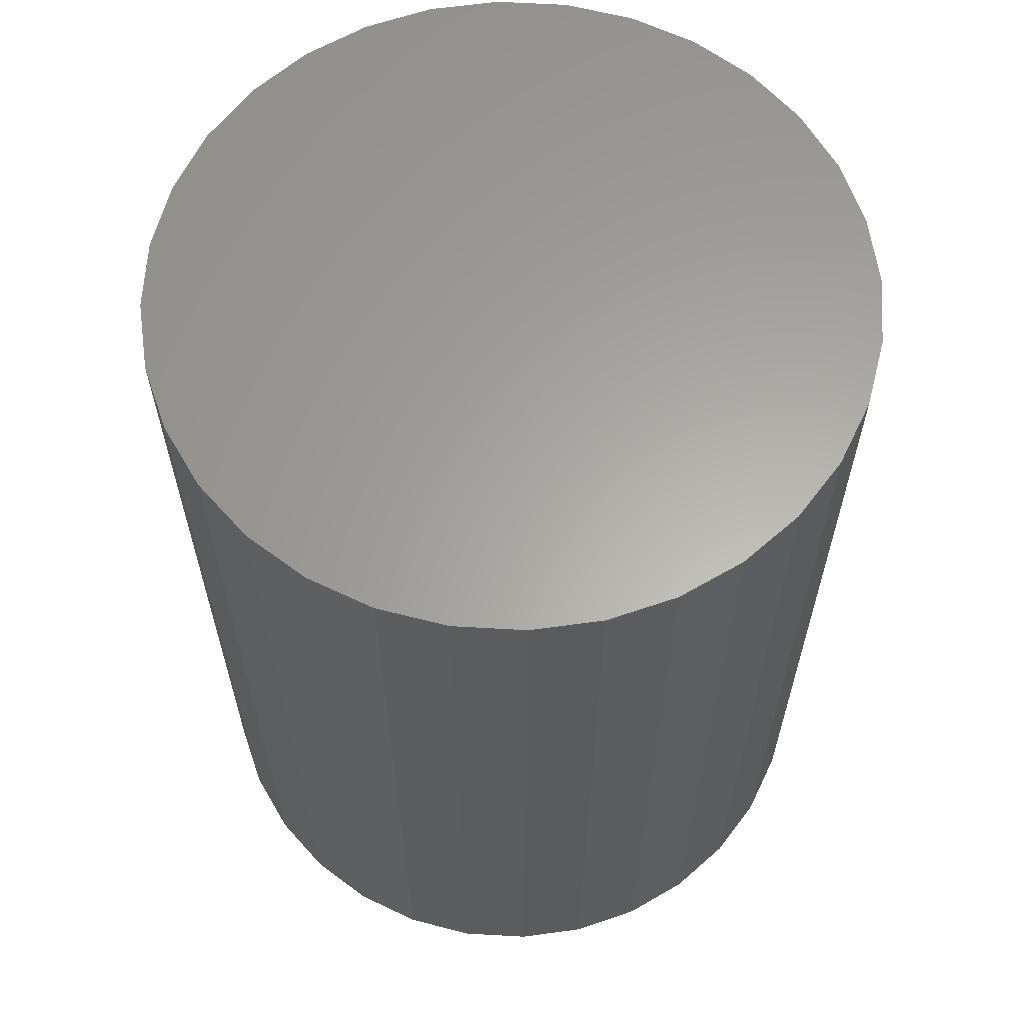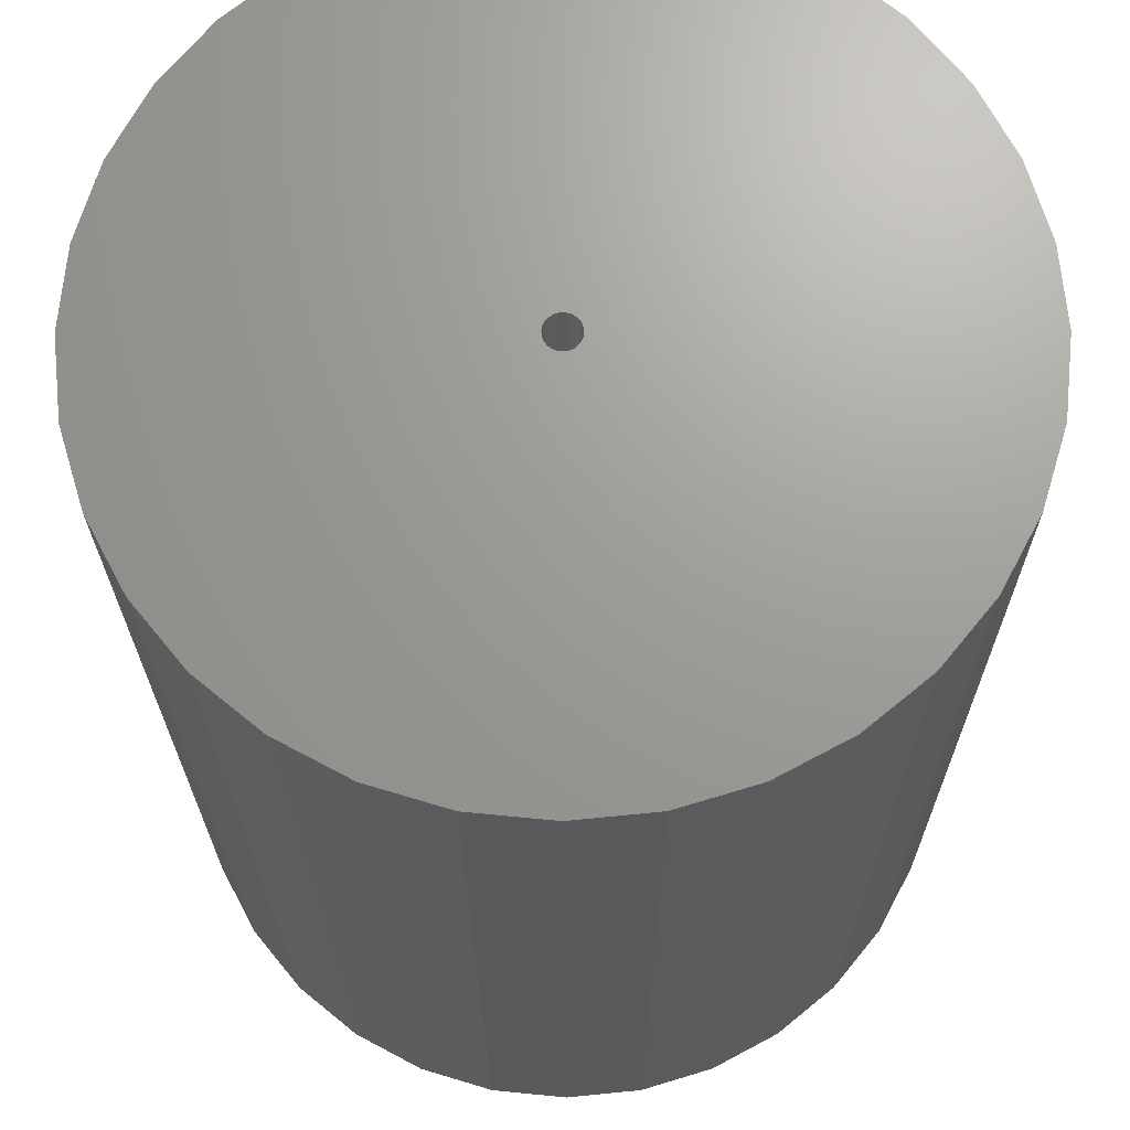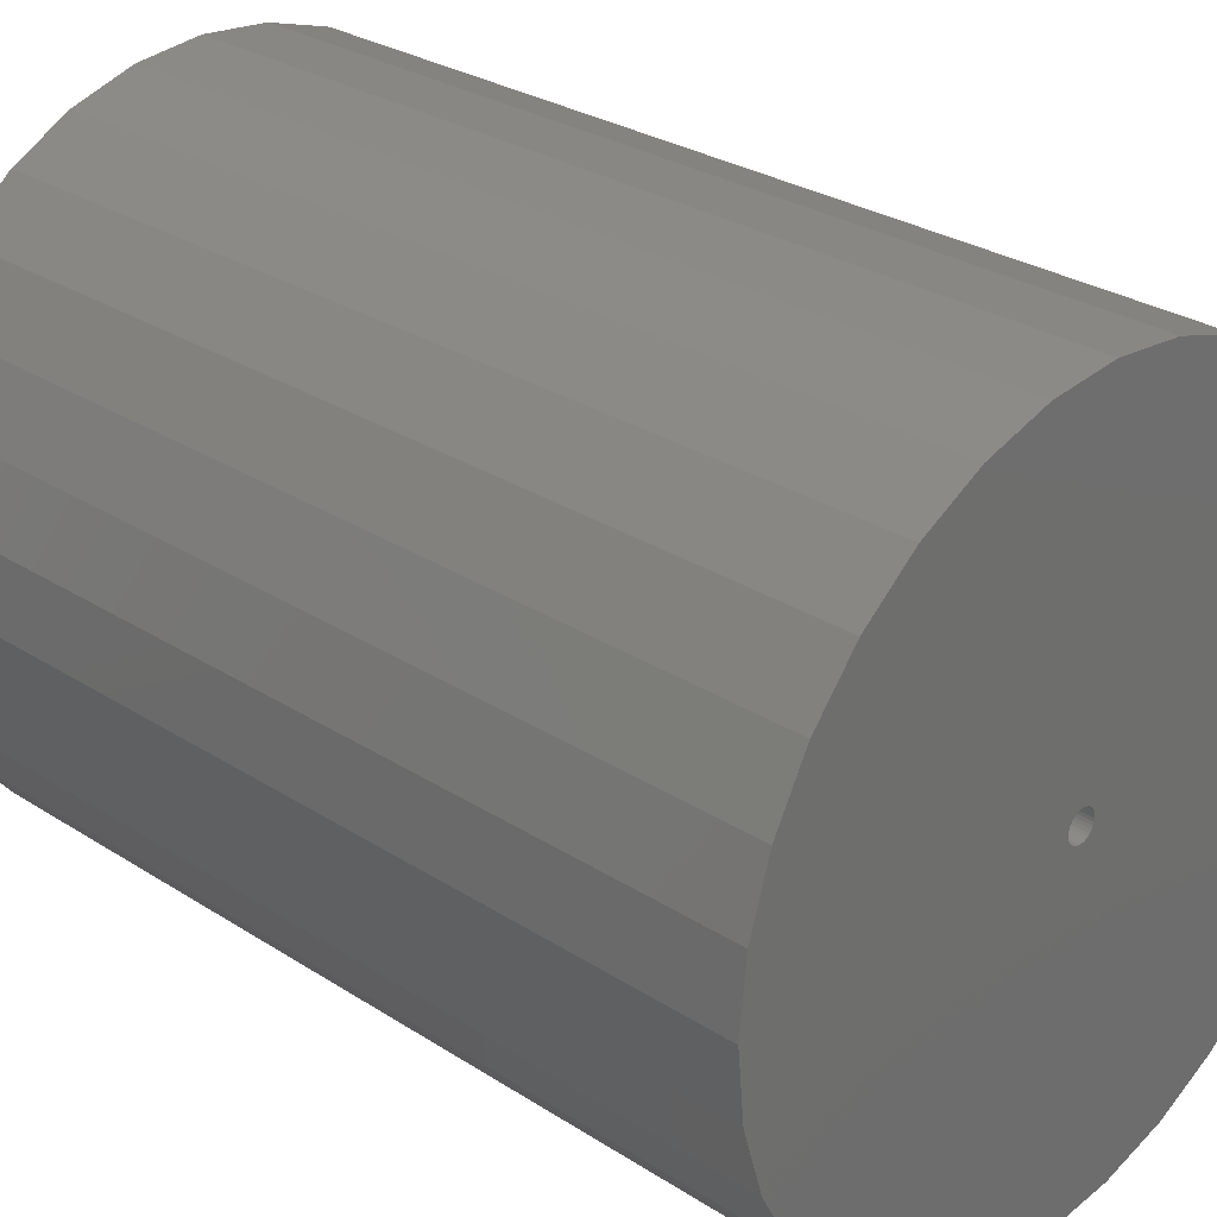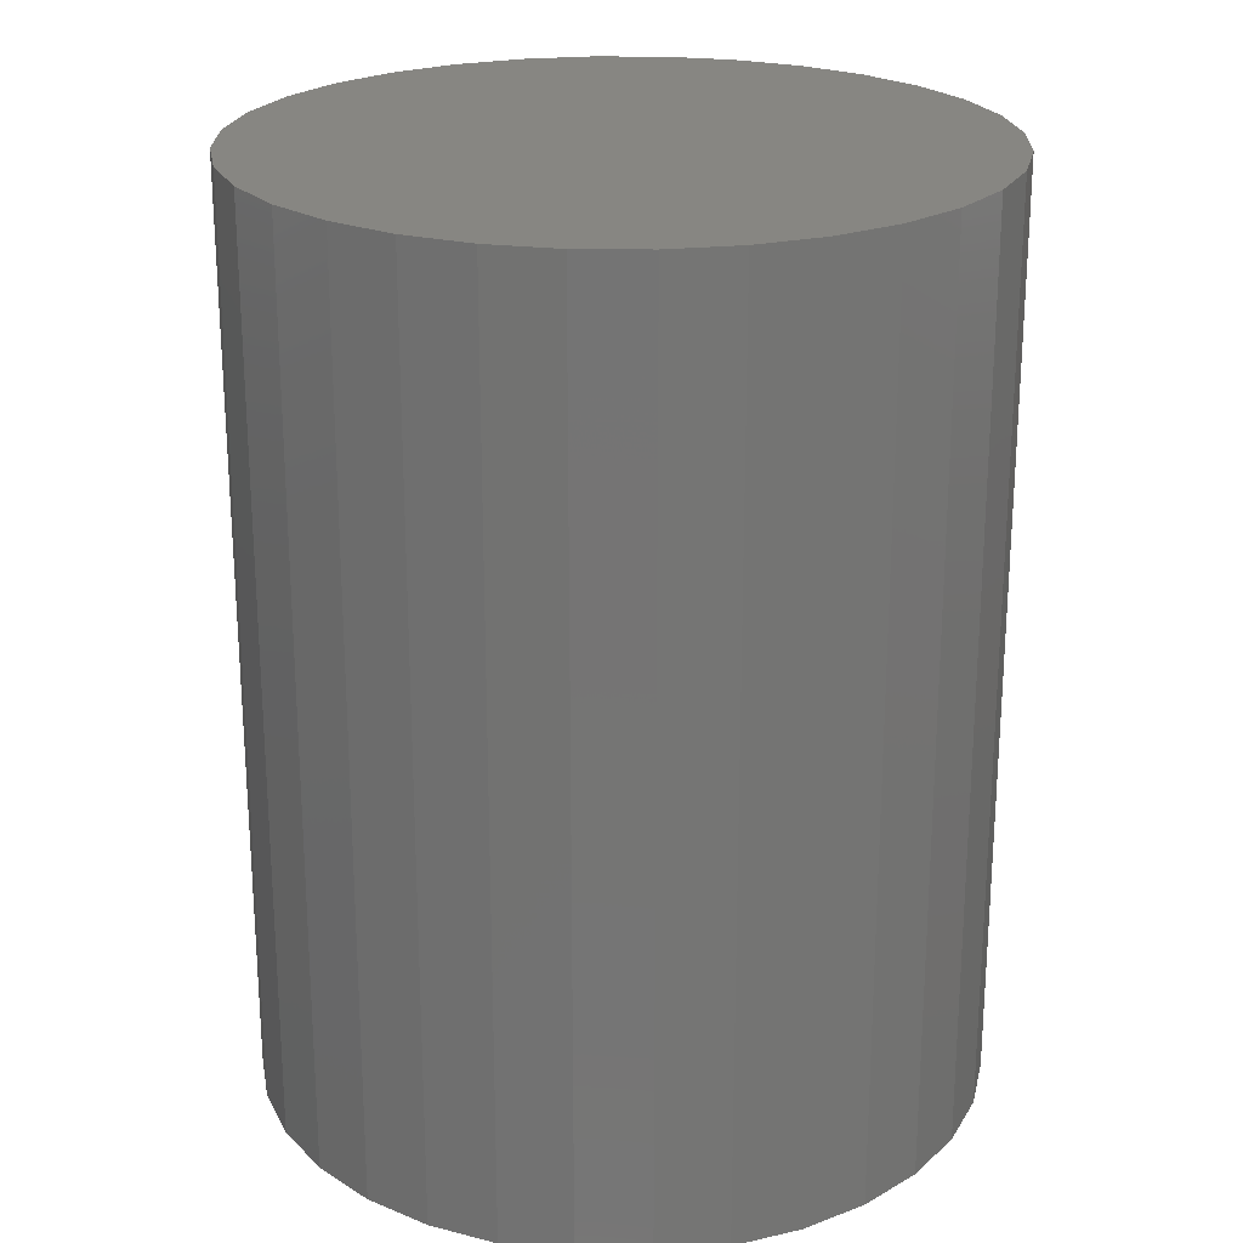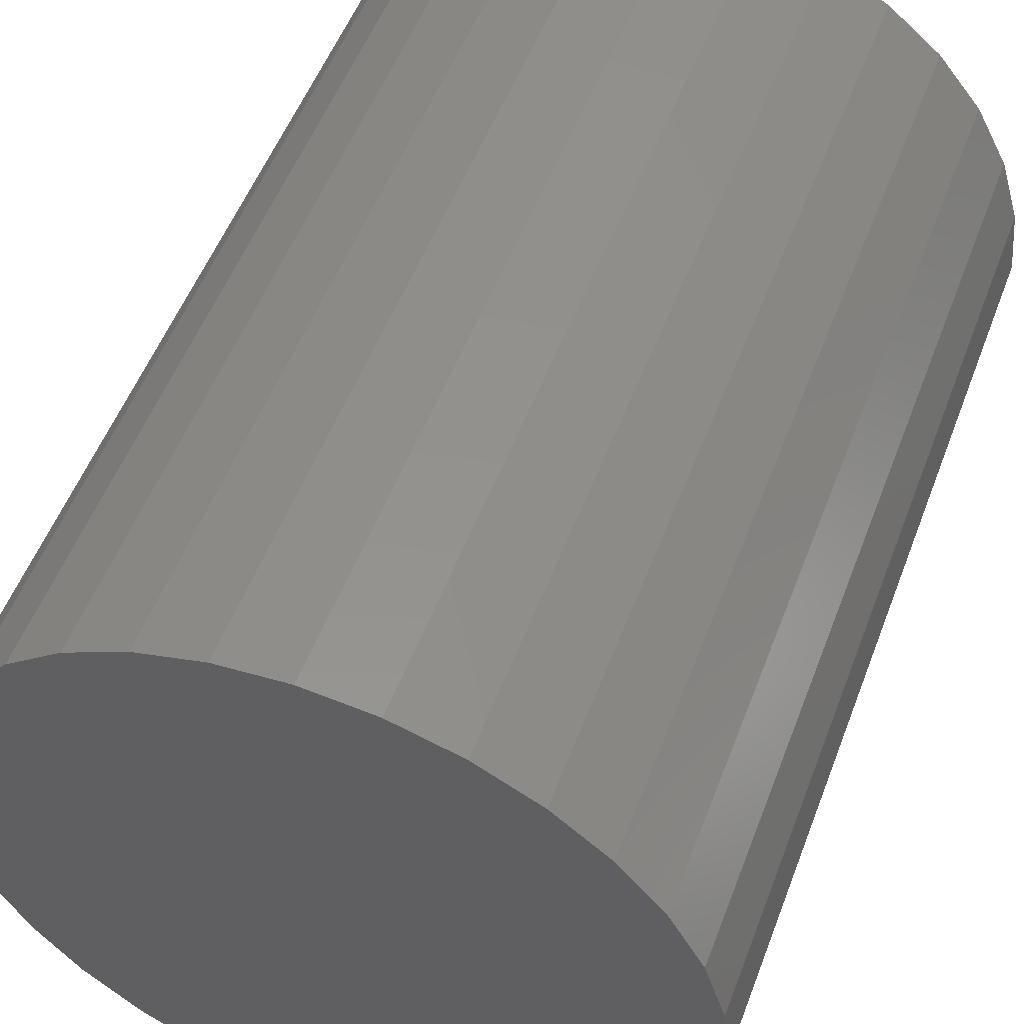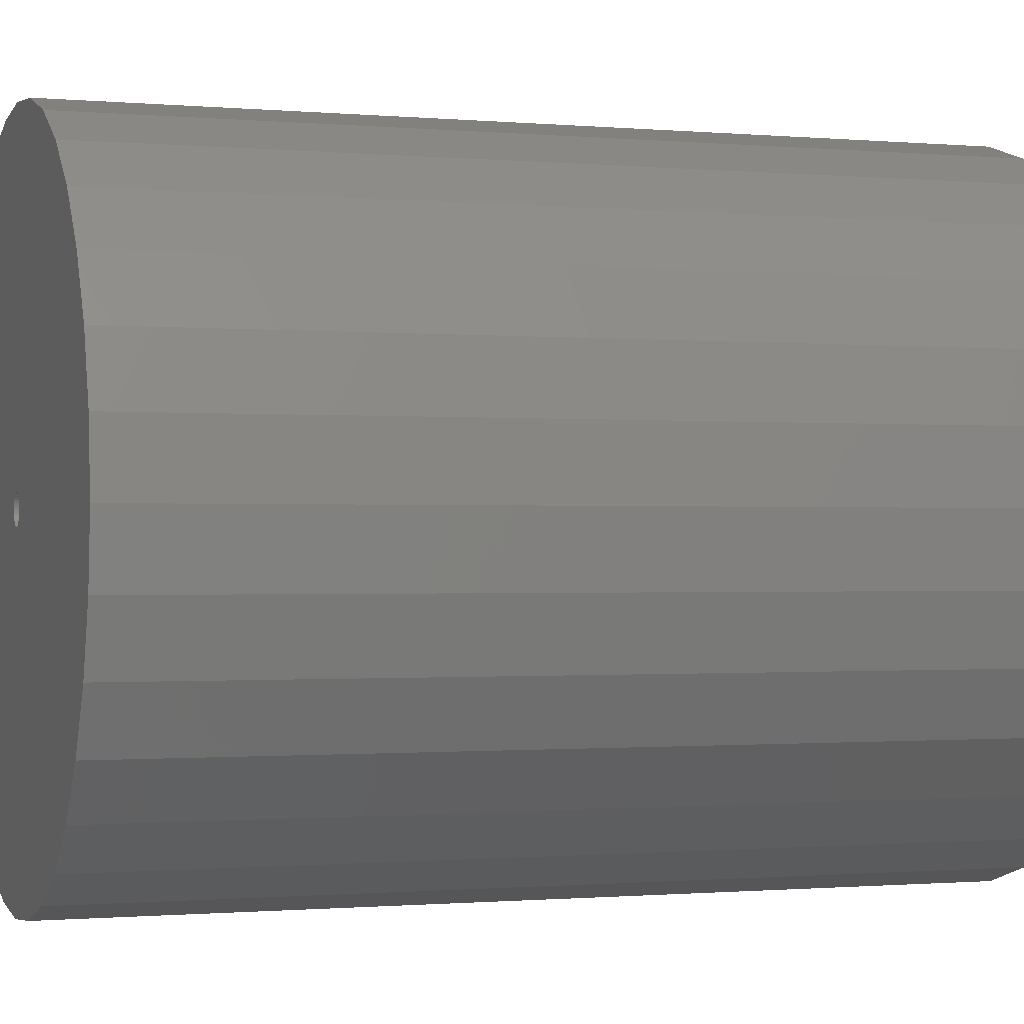
<metadata>
{"format":"stl","ext":"stl","renderer":"f3d","projection":"perspective","resolution":1024,"background":"white","views":[{"elev":62.5,"azim":-92.3,"up":"+Y"},{"elev":-21.0,"azim":0.2,"up":"+Z"},{"elev":28.6,"azim":-46.1,"up":"+Z"},{"elev":23.0,"azim":-173.3,"up":"+Y"},{"elev":53.0,"azim":-159.5,"up":"+Z"},{"elev":-0.8,"azim":71.3,"up":"+Z"}]}
</metadata>
<code>
# stl→obj: 128 verts, 252 faces
v 0.4011 -0.75 -3.221e-17
v 0.01826 -0.75 -1.327e-18
v 0.01793 -0.75 -0.003305
v -0.3984 -0.75 6.57e-17
v -0.3908 -0.75 -0.07799
v -0.0153 -0.75 -0.003305
v -0.01562 -0.75 -1.967e-17
v -0.0153 -0.75 0.003305
v -0.3908 -0.75 0.07799
v -0.01434 -0.75 0.006483
v -0.01277 -0.75 0.009412
v -0.01066 -0.75 0.01198
v -0.008096 -0.75 0.01409
v -0.005167 -0.75 0.01565
v -0.001989 -0.75 0.01662
v 0.001316 -0.75 0.01694
v 0.3934 -0.75 0.07799
v 0.3706 -0.75 0.153
v 0.3337 -0.75 0.2221
v 0.284 -0.75 0.2827
v 0.2234 -0.75 0.3324
v 0.1543 -0.75 0.3693
v 0.0793 -0.75 0.3921
v 0.001316 -0.75 0.3998
v -0.07667 -0.75 0.3921
v -0.1517 -0.75 0.3693
v -0.2208 -0.75 0.3324
v -0.2814 -0.75 0.2827
v -0.3311 -0.75 0.2221
v -0.368 -0.75 0.153
v 0.001316 -0.75 -0.01694
v -0.368 -0.75 -0.153
v -0.3311 -0.75 -0.2221
v -0.2814 -0.75 -0.2827
v -0.2208 -0.75 -0.3324
v -0.1517 -0.75 -0.3693
v -0.07667 -0.75 -0.3921
v 0.001316 -0.75 -0.3998
v 0.0793 -0.75 -0.3921
v 0.1543 -0.75 -0.3693
v 0.2234 -0.75 -0.3324
v 0.284 -0.75 -0.2827
v 0.3337 -0.75 -0.2221
v 0.3706 -0.75 -0.153
v 0.3934 -0.75 -0.07799
v -0.001989 -0.75 -0.01662
v -0.005167 -0.75 -0.01565
v -0.008096 -0.75 -0.01409
v -0.01066 -0.75 -0.01198
v -0.01277 -0.75 -0.009412
v -0.01434 -0.75 -0.006483
v 0.004621 -0.75 0.01662
v 0.007799 -0.75 0.01565
v 0.01073 -0.75 0.01409
v 0.01329 -0.75 0.01198
v 0.0154 -0.75 0.009412
v 0.01697 -0.75 0.006483
v 0.01793 -0.75 0.003305
v 0.01697 -0.75 -0.006483
v 0.0154 -0.75 -0.009412
v 0.01329 -0.75 -0.01198
v 0.01073 -0.75 -0.01409
v 0.007799 -0.75 -0.01565
v 0.004621 -0.75 -0.01662
v 0.001316 -0.1094 -0.01694
v 0.004621 -0.1094 -0.01662
v 0.007799 -0.1094 -0.01565
v 0.01073 -0.1094 -0.01409
v 0.01329 -0.1094 -0.01198
v 0.0154 -0.1094 -0.009412
v 0.01697 -0.1094 -0.006483
v 0.01793 -0.1094 -0.003305
v 0.01826 -0.1094 -1.292e-17
v -0.001989 -0.1094 -0.01662
v -0.005167 -0.1094 -0.01565
v -0.008096 -0.1094 -0.01409
v -0.01066 -0.1094 -0.01198
v -0.01277 -0.1094 -0.009412
v -0.01434 -0.1094 -0.006483
v -0.0153 -0.1094 -0.003305
v -0.01562 -0.1094 -1.967e-17
v 0.001316 -0.1094 0.01694
v -0.001989 -0.1094 0.01662
v -0.005167 -0.1094 0.01565
v -0.008096 -0.1094 0.01409
v -0.01066 -0.1094 0.01198
v -0.01277 -0.1094 0.009412
v -0.01434 -0.1094 0.006483
v -0.0153 -0.1094 0.003305
v 0.004621 -0.1094 0.01662
v 0.007799 -0.1094 0.01565
v 0.01073 -0.1094 0.01409
v 0.01329 -0.1094 0.01198
v 0.0154 -0.1094 0.009412
v 0.01697 -0.1094 0.006483
v 0.01793 -0.1094 0.003305
v 0.4011 0.2734 -1.301e-16
v 0.3934 0.2734 -0.07799
v 0.3706 0.2734 -0.153
v 0.3337 0.2734 -0.2221
v 0.284 0.2734 -0.2827
v 0.2234 0.2734 -0.3324
v 0.1543 0.2734 -0.3693
v 0.0793 0.2734 -0.3921
v 0.001316 0.2734 -0.3998
v -0.07667 0.2734 -0.3921
v -0.1517 0.2734 -0.3693
v -0.2208 0.2734 -0.3324
v -0.2814 0.2734 -0.2827
v -0.3311 0.2734 -0.2221
v -0.368 0.2734 -0.153
v -0.3908 0.2734 -0.07799
v -0.3984 0.2734 6.57e-17
v -0.3908 0.2734 0.07799
v -0.368 0.2734 0.153
v -0.3311 0.2734 0.2221
v -0.2814 0.2734 0.2827
v -0.2208 0.2734 0.3324
v -0.1517 0.2734 0.3693
v -0.07667 0.2734 0.3921
v 0.001316 0.2734 0.3998
v 0.0793 0.2734 0.3921
v 0.1543 0.2734 0.3693
v 0.2234 0.2734 0.3324
v 0.284 0.2734 0.2827
v 0.3337 0.2734 0.2221
v 0.3706 0.2734 0.153
v 0.3934 0.2734 0.07799
f 1 2 3
f 4 5 6
f 4 6 7
f 4 7 8
f 9 4 8
f 9 8 10
f 9 10 11
f 9 11 12
f 9 12 13
f 9 13 14
f 9 14 15
f 9 15 16
f 16 17 18
f 16 18 19
f 16 19 20
f 16 20 21
f 16 21 22
f 16 22 23
f 16 23 24
f 16 24 25
f 16 25 26
f 16 26 27
f 16 27 28
f 16 28 29
f 16 29 30
f 16 30 9
f 31 5 32
f 31 32 33
f 31 33 34
f 31 34 35
f 31 35 36
f 31 36 37
f 31 37 38
f 31 38 39
f 31 39 40
f 31 40 41
f 31 41 42
f 31 42 43
f 31 43 44
f 31 44 45
f 5 31 46
f 5 46 47
f 5 47 48
f 5 48 49
f 5 49 50
f 5 50 51
f 5 51 6
f 17 16 52
f 17 52 53
f 17 53 54
f 17 54 55
f 17 55 56
f 17 56 57
f 17 57 58
f 17 58 2
f 17 2 1
f 45 1 3
f 45 3 59
f 45 59 60
f 45 60 61
f 45 61 62
f 45 62 63
f 45 63 64
f 45 64 31
f 65 64 66
f 66 64 63
f 66 63 67
f 67 63 62
f 67 62 68
f 68 62 61
f 68 61 69
f 69 61 60
f 69 60 70
f 70 60 59
f 70 59 71
f 71 59 3
f 71 3 72
f 72 3 2
f 72 2 73
f 64 65 31
f 31 65 74
f 31 74 46
f 46 74 75
f 46 75 47
f 47 75 76
f 47 76 48
f 48 76 77
f 48 77 49
f 49 77 78
f 49 78 50
f 50 78 79
f 50 79 51
f 51 79 80
f 51 80 6
f 6 80 81
f 6 81 7
f 82 15 83
f 83 15 14
f 83 14 84
f 84 14 13
f 84 13 85
f 85 13 12
f 85 12 86
f 86 12 11
f 86 11 87
f 87 11 10
f 87 10 88
f 88 10 8
f 88 8 89
f 89 8 7
f 89 7 81
f 15 82 16
f 16 82 90
f 16 90 52
f 52 90 91
f 52 91 53
f 53 91 92
f 53 92 54
f 54 92 93
f 54 93 55
f 55 93 94
f 55 94 56
f 56 94 95
f 56 95 57
f 57 95 96
f 57 96 58
f 58 96 73
f 58 73 2
f 97 1 98
f 98 1 45
f 98 45 99
f 99 45 44
f 99 44 100
f 100 44 43
f 100 43 101
f 101 43 42
f 101 42 102
f 102 42 41
f 102 41 103
f 103 41 40
f 103 40 104
f 104 40 39
f 104 39 105
f 105 39 38
f 105 38 106
f 106 38 37
f 106 37 107
f 107 37 36
f 107 36 108
f 108 36 35
f 108 35 109
f 109 35 34
f 109 34 110
f 110 34 33
f 110 33 111
f 111 33 32
f 111 32 112
f 112 32 5
f 112 5 113
f 113 5 4
f 113 4 114
f 114 4 9
f 114 9 115
f 115 9 30
f 115 30 116
f 116 30 29
f 116 29 117
f 117 29 28
f 117 28 118
f 118 28 27
f 118 27 119
f 119 27 26
f 119 26 120
f 120 26 25
f 120 25 121
f 121 25 24
f 121 24 122
f 122 24 23
f 122 23 123
f 123 23 22
f 123 22 124
f 124 22 21
f 124 21 125
f 125 21 20
f 125 20 126
f 126 20 19
f 126 19 127
f 127 19 18
f 127 18 128
f 128 18 17
f 128 17 97
f 97 17 1
f 121 122 120
f 105 106 104
f 104 106 107
f 104 107 103
f 103 107 108
f 103 108 102
f 102 108 109
f 102 109 101
f 101 109 110
f 101 110 100
f 100 110 111
f 100 111 99
f 99 111 112
f 99 112 98
f 98 112 113
f 98 113 97
f 97 113 114
f 97 114 128
f 128 114 115
f 128 115 127
f 127 115 116
f 127 116 126
f 126 116 117
f 126 117 125
f 125 117 118
f 125 118 124
f 124 118 119
f 124 119 123
f 123 119 120
f 123 120 122
f 81 79 89
f 81 80 79
f 69 93 92
f 69 92 68
f 68 92 91
f 68 91 67
f 75 85 76
f 76 85 86
f 76 86 77
f 77 86 87
f 77 87 78
f 78 87 88
f 78 88 89
f 78 89 79
f 70 71 72
f 70 72 73
f 70 73 96
f 70 96 95
f 70 95 94
f 70 94 93
f 70 93 69
f 67 91 66
f 66 91 90
f 66 90 65
f 65 90 82
f 65 82 74
f 74 82 83
f 74 83 75
f 75 83 84
f 75 84 85

</code>
